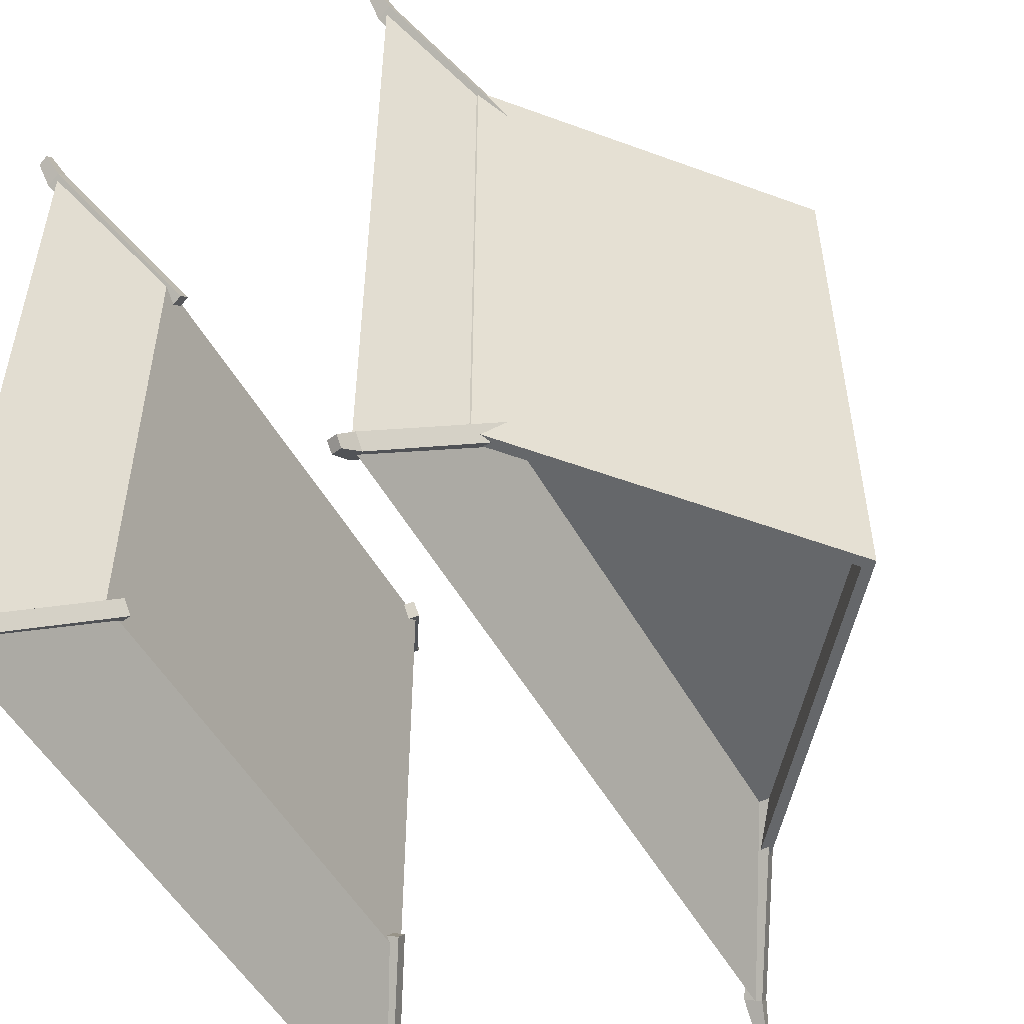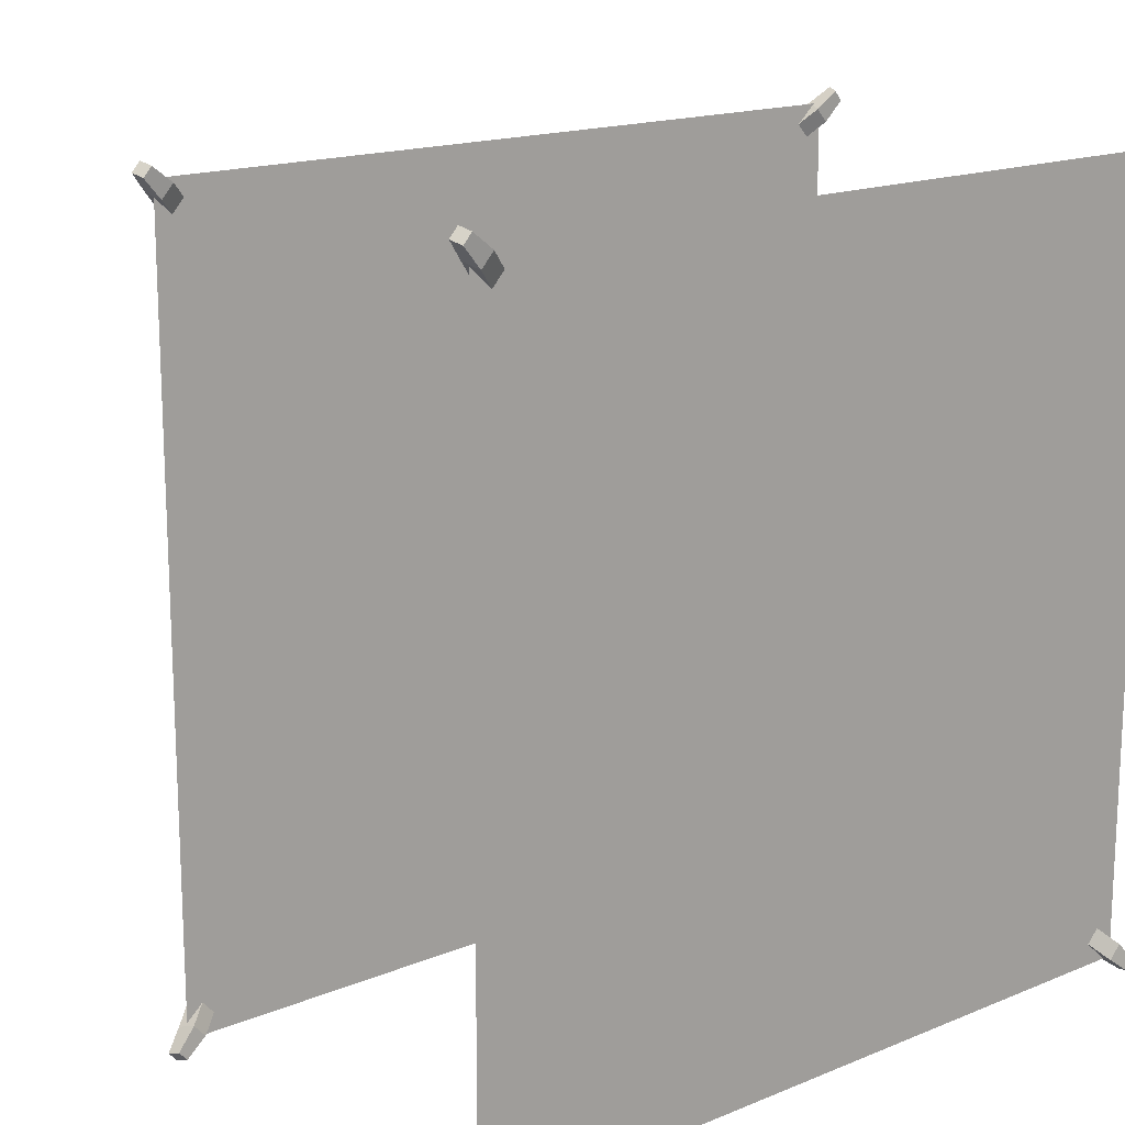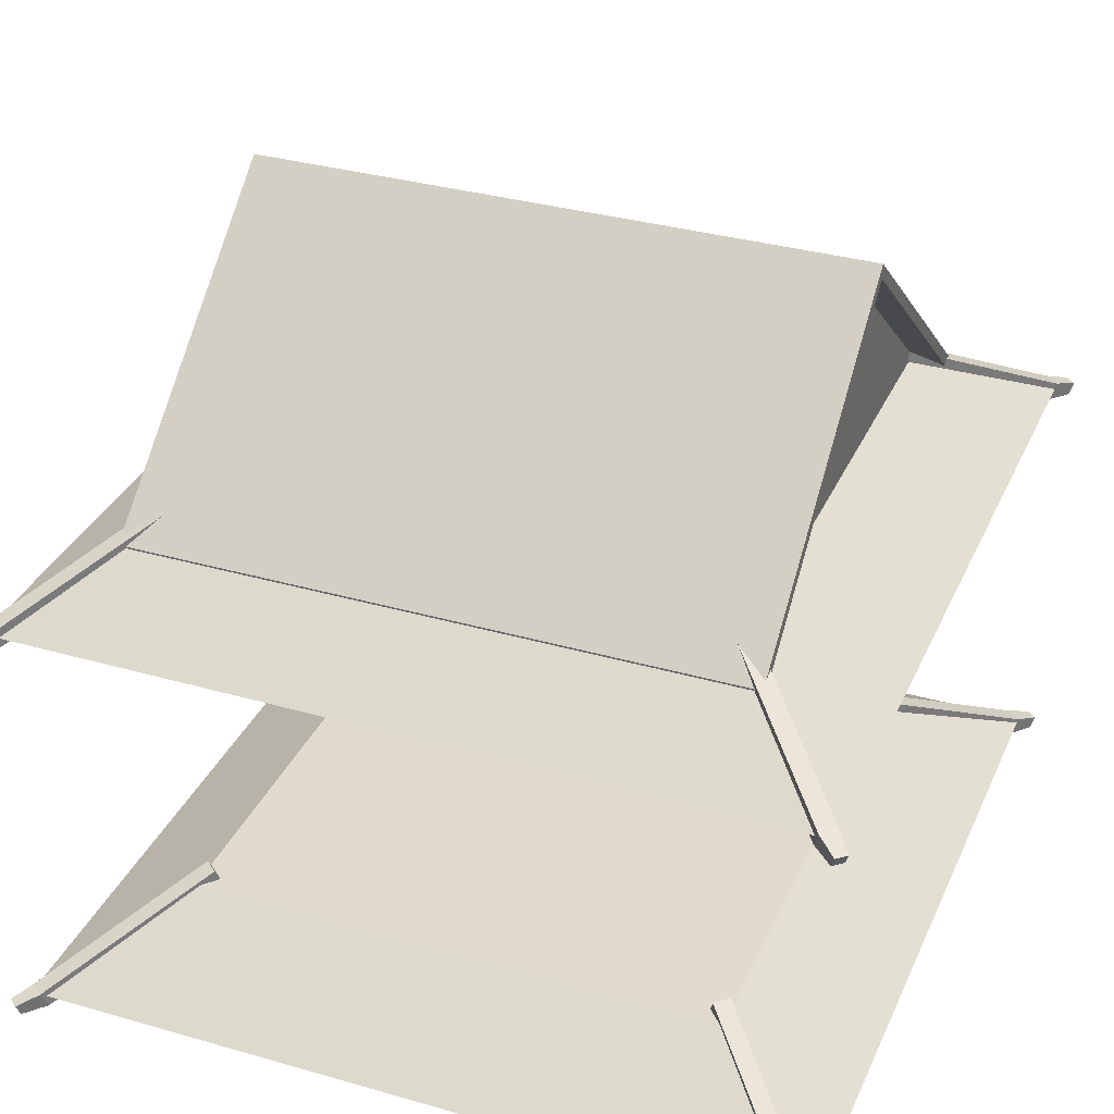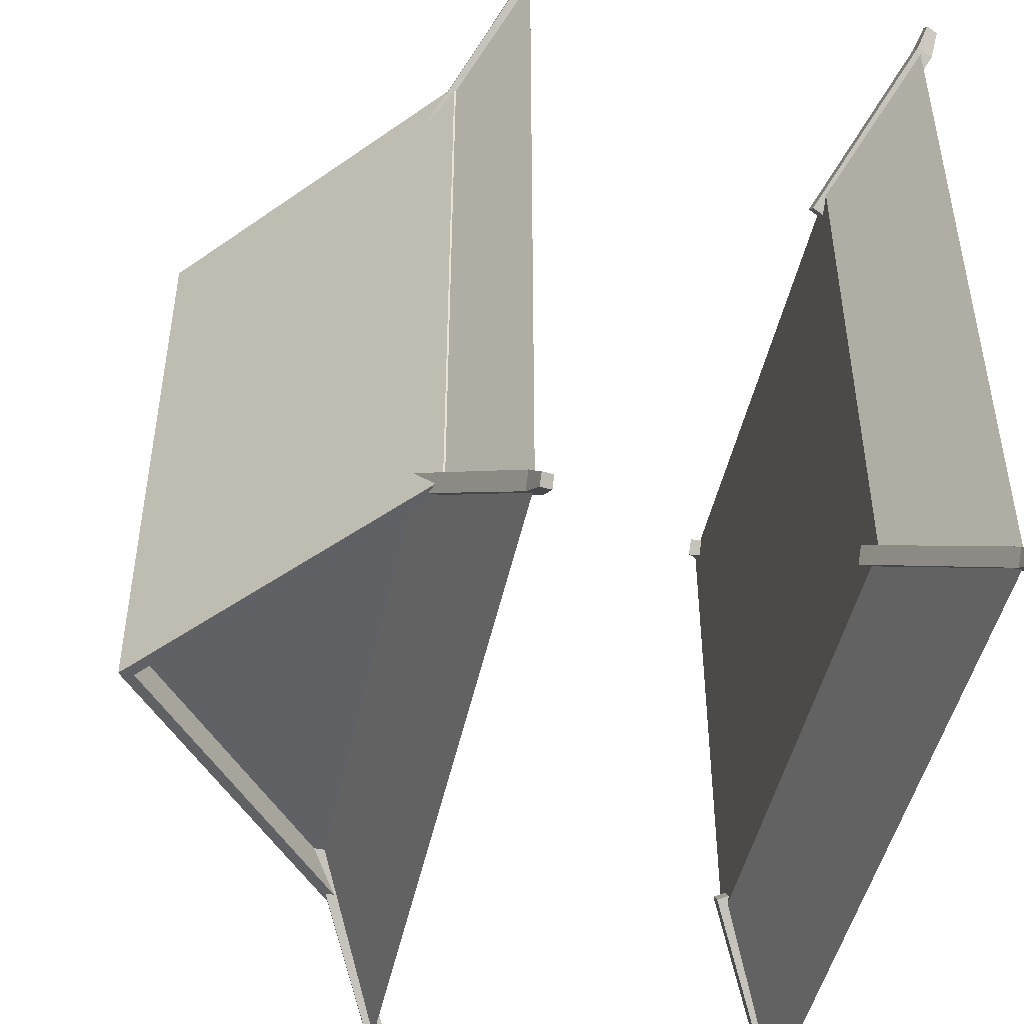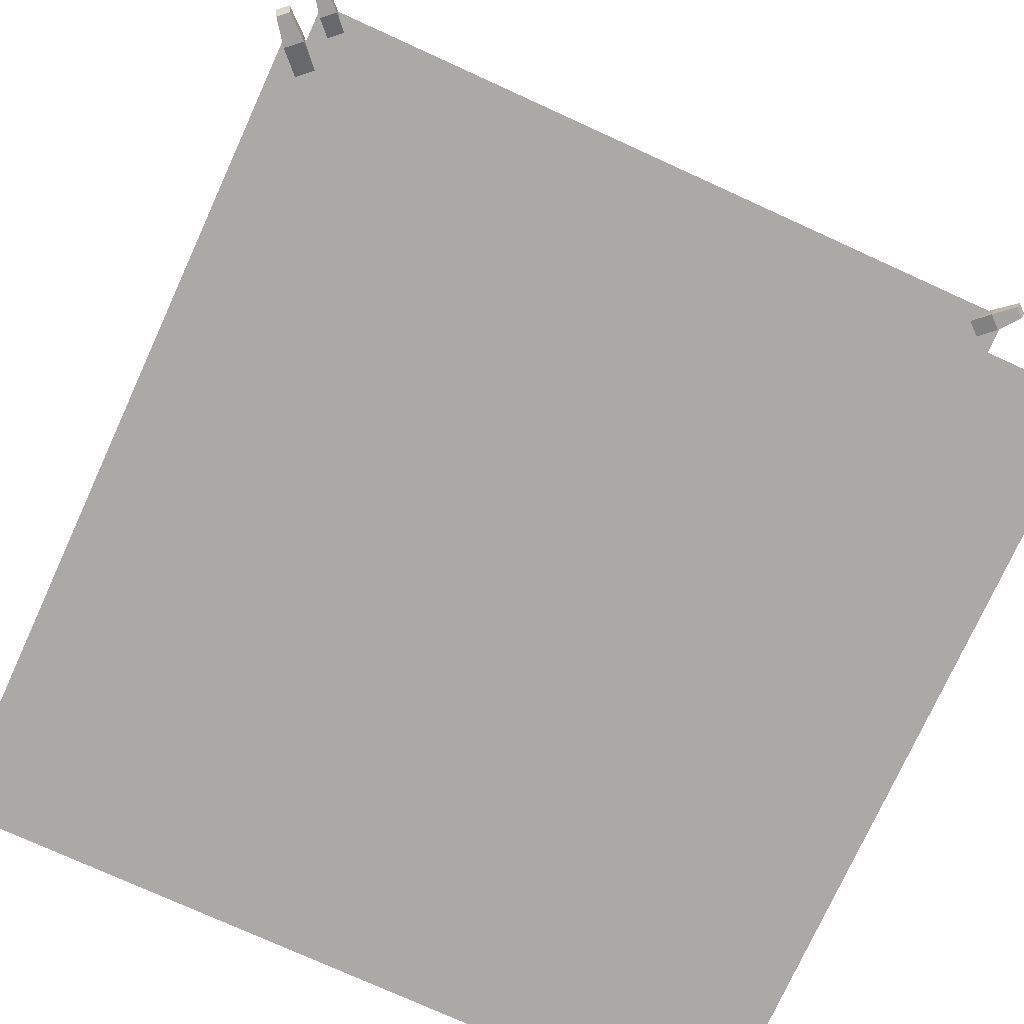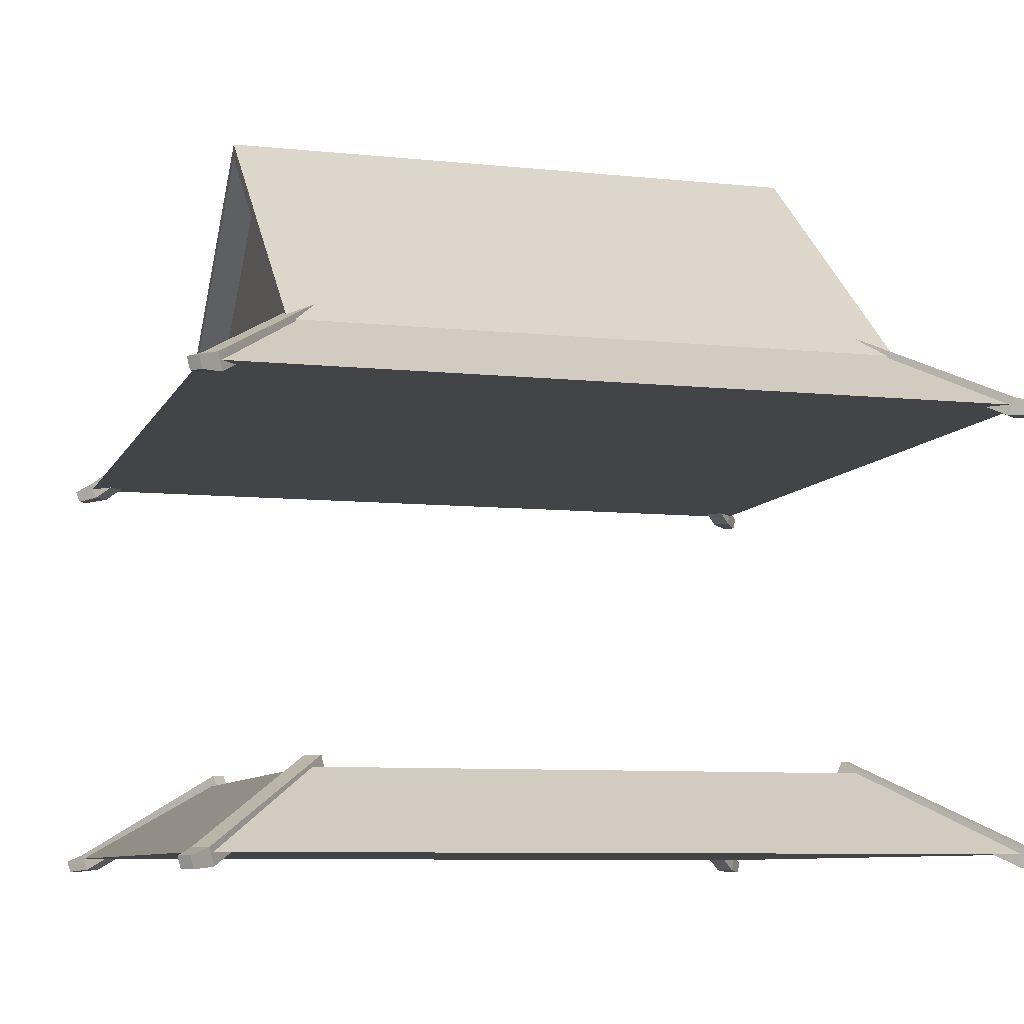
<metadata>
{"format":"obj","ext":"obj","renderer":"f3d","projection":"perspective","resolution":1024,"background":"white","views":[{"elev":-52.0,"azim":118.7,"up":"+Z"},{"elev":16.2,"azim":-40.3,"up":"+Z"},{"elev":33.3,"azim":-68.5,"up":"+Y"},{"elev":-46.9,"azim":-101.9,"up":"+Z"},{"elev":-75.6,"azim":-114.5,"up":"+Y"},{"elev":-8.2,"azim":-106.2,"up":"+Y"}]}
</metadata>
<code>
o Cube.001_Cube.035
v 0.7113 0.08914 -0.7113
v 0.4914 0.2302 -0.4914
v 0.7113 0.08914 0.7113
v 0.4914 0.2302 0.4914
v -0.7113 0.08914 -0.7113
v -0.4914 0.2302 -0.4914
v -0.7113 0.08914 0.7113
v -0.4914 0.2302 0.4914
v 0.7113 0.8544 -0.7113
v 0.4914 0.9954 -0.4914
v 0.7113 0.8544 0.7113
v 0.4914 0.9954 0.4914
v -0.7113 0.8544 -0.7113
v -0.4914 0.9954 -0.4914
v -0.7113 0.8544 0.7113
v -0.4914 0.9954 0.4914
v 0 1.399 0.4914
v 0 1.399 -0.4914
v -0.4603 0.9906 0.4547
v -0.4704 1.02 0.4639
v -0.4382 0.9906 0.479
v -0.4484 1.02 0.4882
v -0.7093 0.836 0.6804
v -0.7194 0.8657 0.6896
v -0.6872 0.836 0.7047
v -0.6974 0.8657 0.7139
v -0.7495 0.8526 0.7235
v -0.7424 0.8317 0.717
v -0.7269 0.8317 0.734
v -0.7341 0.8526 0.7405
v 0.4374 0.9906 0.4802
v 0.4476 1.02 0.4893
v 0.4592 0.9906 0.4557
v 0.4694 1.02 0.4648
v 0.6883 0.836 0.7037
v 0.6986 0.8657 0.7128
v 0.7102 0.836 0.6792
v 0.7204 0.8657 0.6883
v 0.7355 0.8526 0.7391
v 0.7283 0.8317 0.7327
v 0.7436 0.8317 0.7156
v 0.7508 0.8526 0.722
v 0.4603 0.9906 -0.4547
v 0.4704 1.02 -0.4639
v 0.4382 0.9906 -0.479
v 0.4484 1.02 -0.4882
v 0.7093 0.836 -0.6804
v 0.7194 0.8657 -0.6896
v 0.6872 0.836 -0.7047
v 0.6974 0.8657 -0.7139
v 0.7495 0.8526 -0.7235
v 0.7424 0.8317 -0.717
v 0.7269 0.8317 -0.734
v 0.7341 0.8526 -0.7405
v -0.4383 0.9906 -0.4791
v -0.4484 1.02 -0.4883
v -0.4602 0.9906 -0.4547
v -0.4704 1.02 -0.4639
v -0.6879 0.836 -0.704
v -0.6981 0.8657 -0.7132
v -0.7099 0.836 -0.6797
v -0.7201 0.8657 -0.6888
v -0.7349 0.8526 -0.7397
v -0.7277 0.8317 -0.7333
v -0.7431 0.8317 -0.7162
v -0.7503 0.8526 -0.7226
v -0.4603 0.2214 0.4547
v -0.4704 0.2512 0.4639
v -0.4382 0.2214 0.479
v -0.4484 0.2512 0.4882
v -0.7093 0.06672 0.6804
v -0.7194 0.09651 0.6896
v -0.6872 0.06672 0.7047
v -0.6974 0.09651 0.7139
v -0.7495 0.08336 0.7235
v -0.7424 0.06246 0.717
v -0.7269 0.06246 0.734
v -0.7341 0.08336 0.7405
v 0.4374 0.2214 0.4802
v 0.4476 0.2512 0.4893
v 0.4592 0.2214 0.4557
v 0.4694 0.2512 0.4648
v 0.6883 0.06672 0.7037
v 0.6986 0.09651 0.7128
v 0.7102 0.06672 0.6792
v 0.7204 0.09651 0.6883
v 0.7355 0.08336 0.7391
v 0.7283 0.06246 0.7327
v 0.7436 0.06246 0.7156
v 0.7508 0.08336 0.722
v 0.4603 0.2214 -0.4547
v 0.4704 0.2512 -0.4639
v 0.4382 0.2214 -0.479
v 0.4484 0.2512 -0.4882
v 0.7093 0.06672 -0.6804
v 0.7194 0.09651 -0.6896
v 0.6872 0.06672 -0.7047
v 0.6974 0.09651 -0.7139
v 0.7495 0.08336 -0.7235
v 0.7424 0.06246 -0.717
v 0.7269 0.06246 -0.734
v 0.7341 0.08336 -0.7405
v -0.4383 0.2214 -0.4791
v -0.4484 0.2512 -0.4883
v -0.4602 0.2214 -0.4547
v -0.4704 0.2512 -0.4639
v -0.6879 0.06672 -0.704
v -0.6981 0.09651 -0.7132
v -0.7099 0.06672 -0.6797
v -0.7201 0.09651 -0.6888
v -0.7349 0.08336 -0.7397
v -0.7277 0.06246 -0.7333
v -0.7431 0.06246 -0.7162
v -0.7503 0.08336 -0.7226
v 0.545 0.9376 -0.545
v 0.545 0.9642 -0.545
v 0.545 0.9376 0.545
v 0.545 0.9642 0.545
v -0.545 0.9376 -0.545
v -0.545 0.9642 -0.545
v -0.545 0.9376 0.545
v -0.545 0.9642 0.545
v 0 1.389 0.545
v 0 1.415 0.545
v 0 1.389 -0.545
v 0 1.415 -0.545
f 2 3 1
f 4 7 3
f 8 5 7
f 6 1 5
f 7 1 3
f 4 6 8
f 10 11 9
f 12 16 15
f 16 13 15
f 14 10 9
f 15 9 11
f 10 12 11
f 15 11 12
f 16 14 13
f 9 13 14
f 15 13 9
f 18 16 17
f 10 17 12
f 2 4 3
f 4 8 7
f 8 6 5
f 6 2 1
f 7 5 1
f 4 2 6
f 12 17 16
f 14 18 10
f 18 14 16
f 10 18 17
f 19 22 21
f 21 26 25
f 23 29 28
f 24 19 23
f 25 19 21
f 22 24 26
f 24 30 26
f 26 29 25
f 24 28 27
f 30 28 29
f 31 34 33
f 34 37 33
f 35 41 40
f 36 31 35
f 33 35 31
f 34 36 38
f 36 42 38
f 38 41 37
f 36 40 39
f 42 40 41
f 43 46 45
f 46 49 45
f 49 52 47
f 48 43 47
f 45 47 43
f 50 44 48
f 48 54 50
f 50 53 49
f 48 52 51
f 54 52 53
f 56 57 55
f 57 62 61
f 61 64 59
f 60 55 59
f 61 55 57
f 58 60 62
f 62 63 66
f 62 65 61
f 60 64 63
f 63 65 66
f 68 69 67
f 70 73 69
f 71 77 76
f 71 68 67
f 73 67 69
f 70 72 74
f 72 78 74
f 74 77 73
f 72 76 75
f 75 77 78
f 79 82 81
f 81 86 85
f 85 88 83
f 83 80 79
f 85 79 81
f 82 84 86
f 84 90 86
f 86 89 85
f 84 88 87
f 90 88 89
f 91 94 93
f 94 97 93
f 97 100 95
f 96 91 95
f 97 91 93
f 98 92 96
f 98 99 102
f 98 101 97
f 96 100 99
f 102 100 101
f 104 105 103
f 106 109 105
f 107 113 112
f 108 103 107
f 109 103 105
f 106 108 110
f 108 114 110
f 110 113 109
f 108 112 111
f 111 113 114
f 116 117 115
f 123 122 121
f 122 119 121
f 125 116 115
f 121 125 123
f 118 126 124
f 124 120 122
f 123 115 117
f 120 125 119
f 118 123 117
f 19 20 22
f 21 22 26
f 23 25 29
f 24 20 19
f 25 23 19
f 22 20 24
f 24 27 30
f 26 30 29
f 24 23 28
f 30 27 28
f 31 32 34
f 34 38 37
f 35 37 41
f 36 32 31
f 33 37 35
f 34 32 36
f 36 39 42
f 38 42 41
f 36 35 40
f 42 39 40
f 43 44 46
f 46 50 49
f 49 53 52
f 48 44 43
f 45 49 47
f 50 46 44
f 48 51 54
f 50 54 53
f 48 47 52
f 54 51 52
f 56 58 57
f 57 58 62
f 61 65 64
f 60 56 55
f 61 59 55
f 58 56 60
f 62 60 63
f 62 66 65
f 60 59 64
f 63 64 65
f 68 70 69
f 70 74 73
f 71 73 77
f 71 72 68
f 73 71 67
f 70 68 72
f 72 75 78
f 74 78 77
f 72 71 76
f 75 76 77
f 79 80 82
f 81 82 86
f 85 89 88
f 83 84 80
f 85 83 79
f 82 80 84
f 84 87 90
f 86 90 89
f 84 83 88
f 90 87 88
f 91 92 94
f 94 98 97
f 97 101 100
f 96 92 91
f 97 95 91
f 98 94 92
f 98 96 99
f 98 102 101
f 96 95 100
f 102 99 100
f 104 106 105
f 106 110 109
f 107 109 113
f 108 104 103
f 109 107 103
f 106 104 108
f 108 111 114
f 110 114 113
f 108 107 112
f 111 112 113
f 116 118 117
f 123 124 122
f 122 120 119
f 125 126 116
f 121 119 125
f 118 116 126
f 124 126 120
f 123 125 115
f 120 126 125
f 118 124 123

</code>
